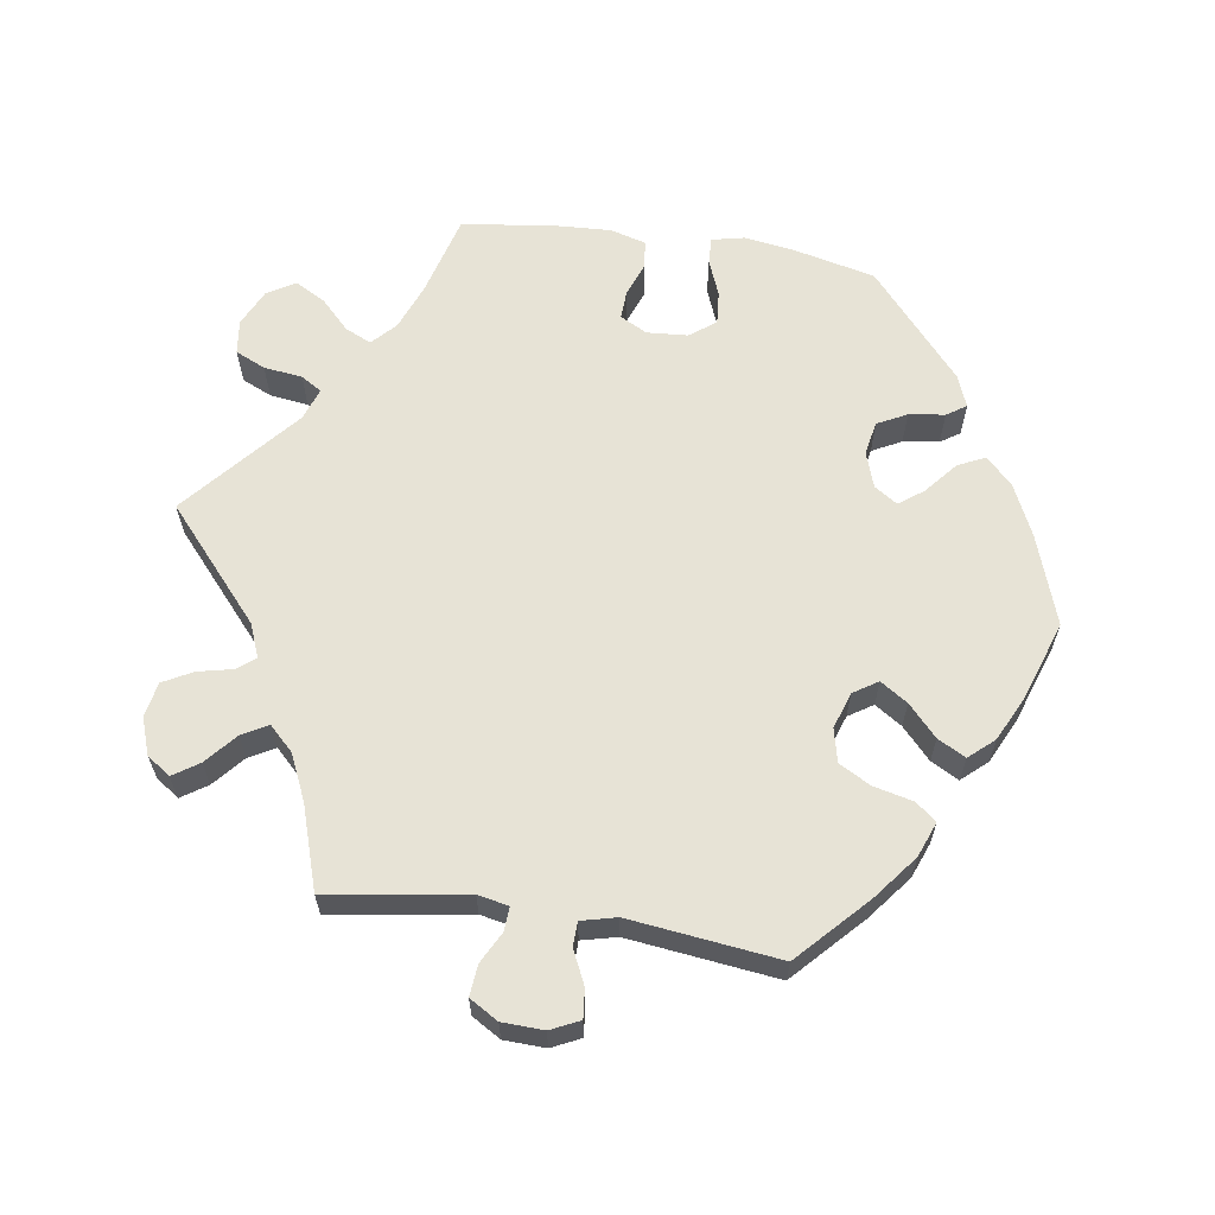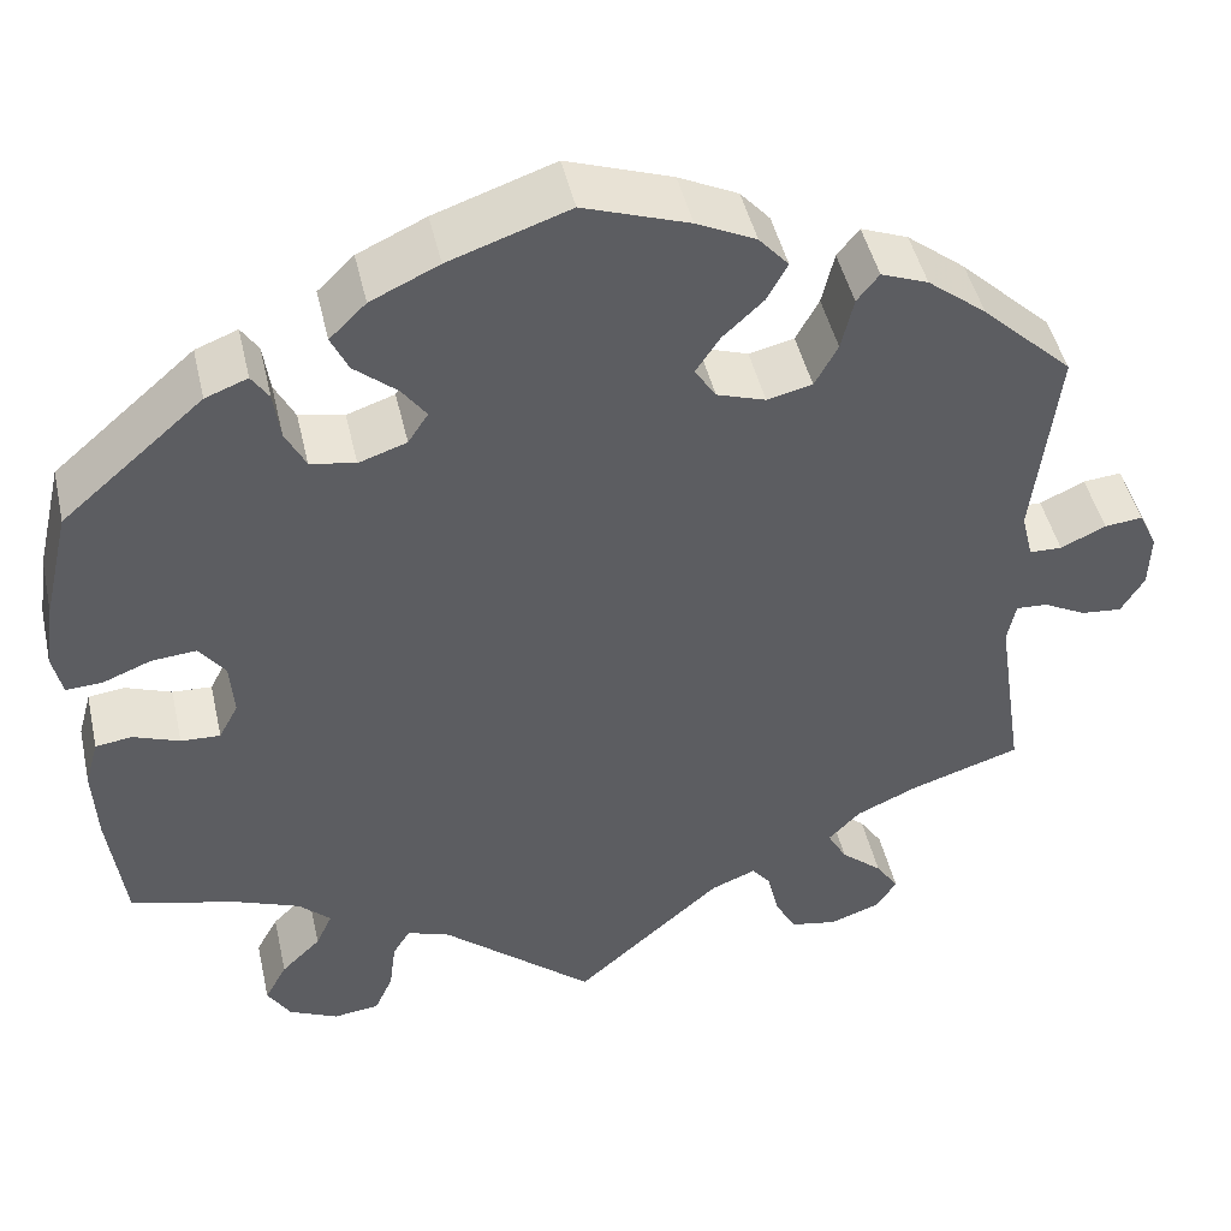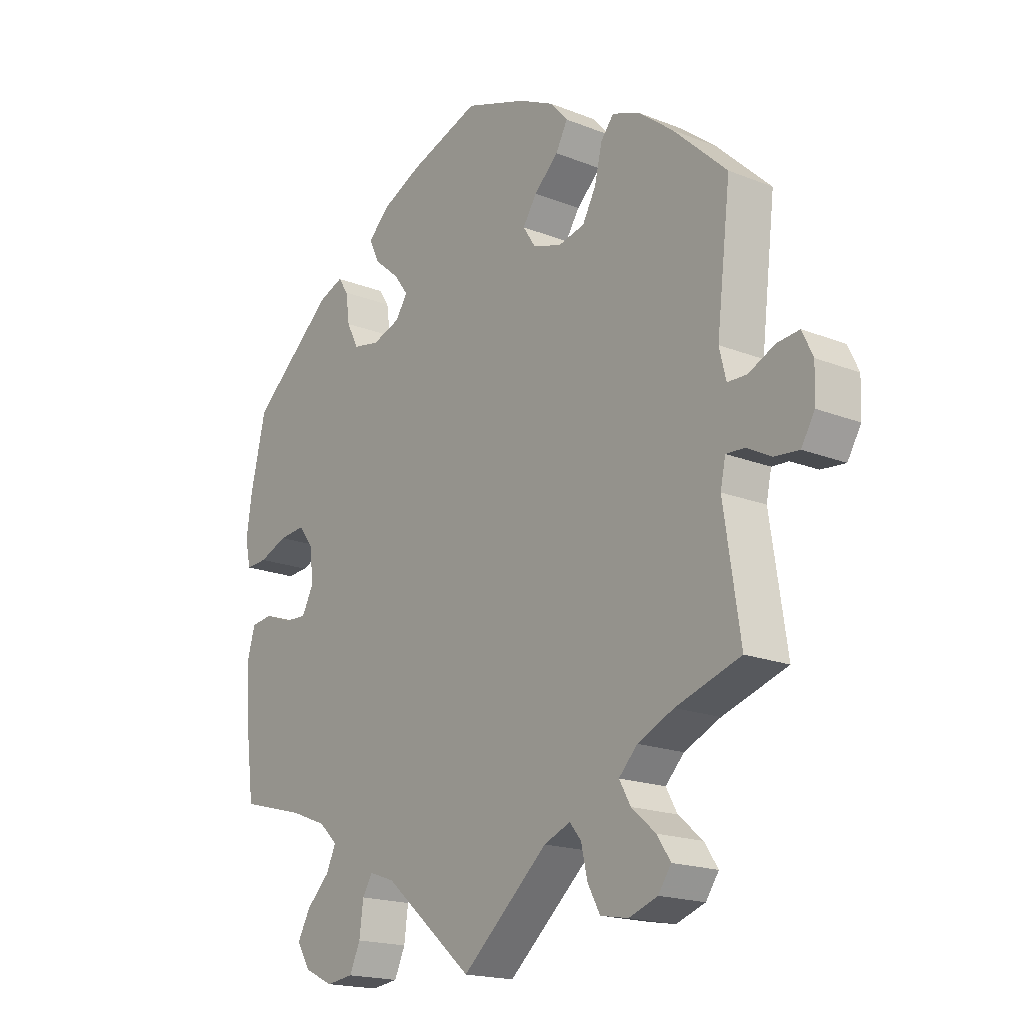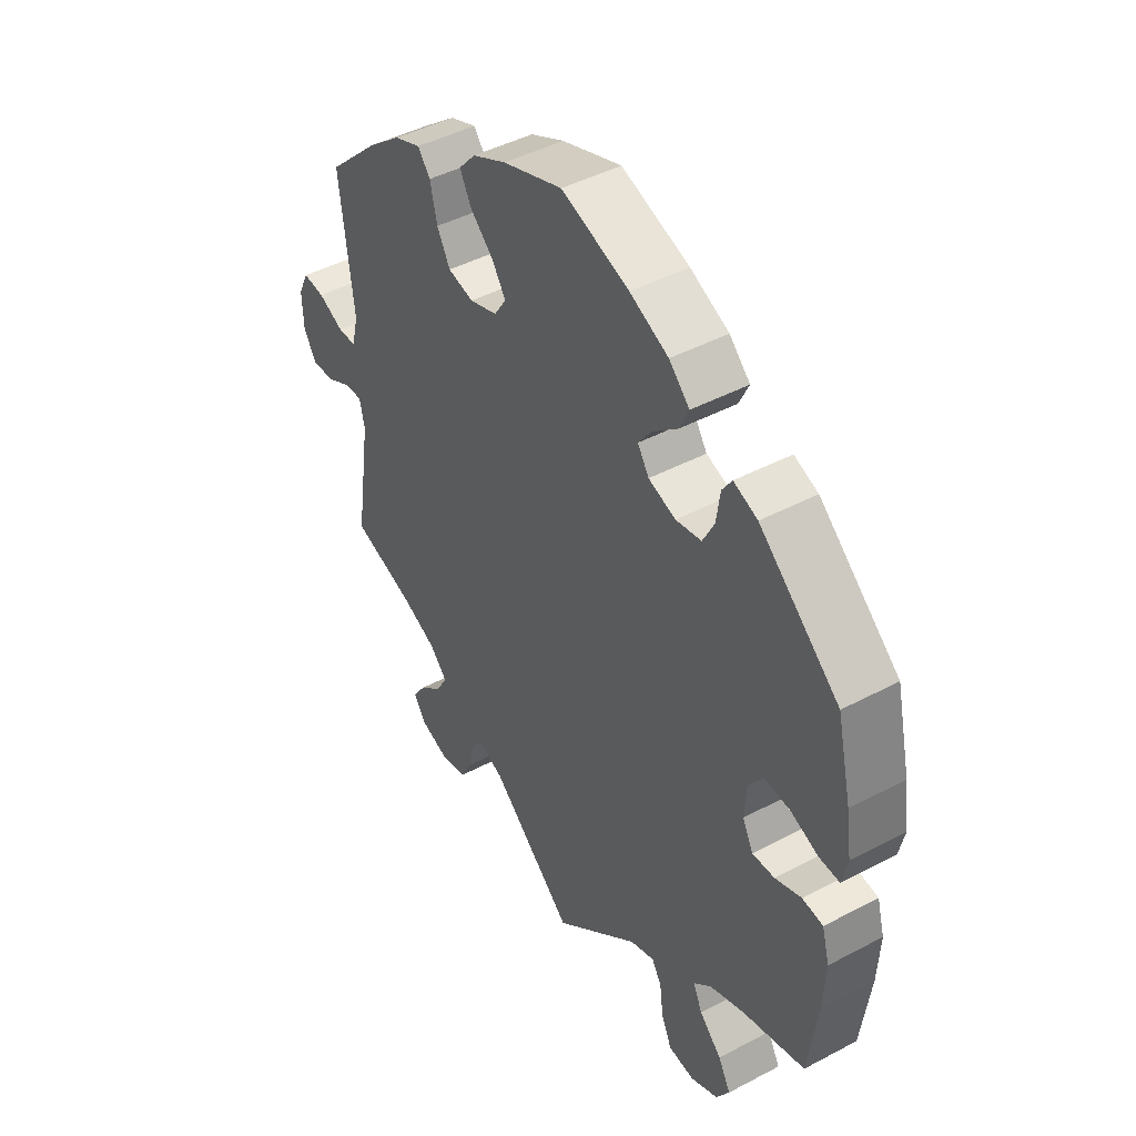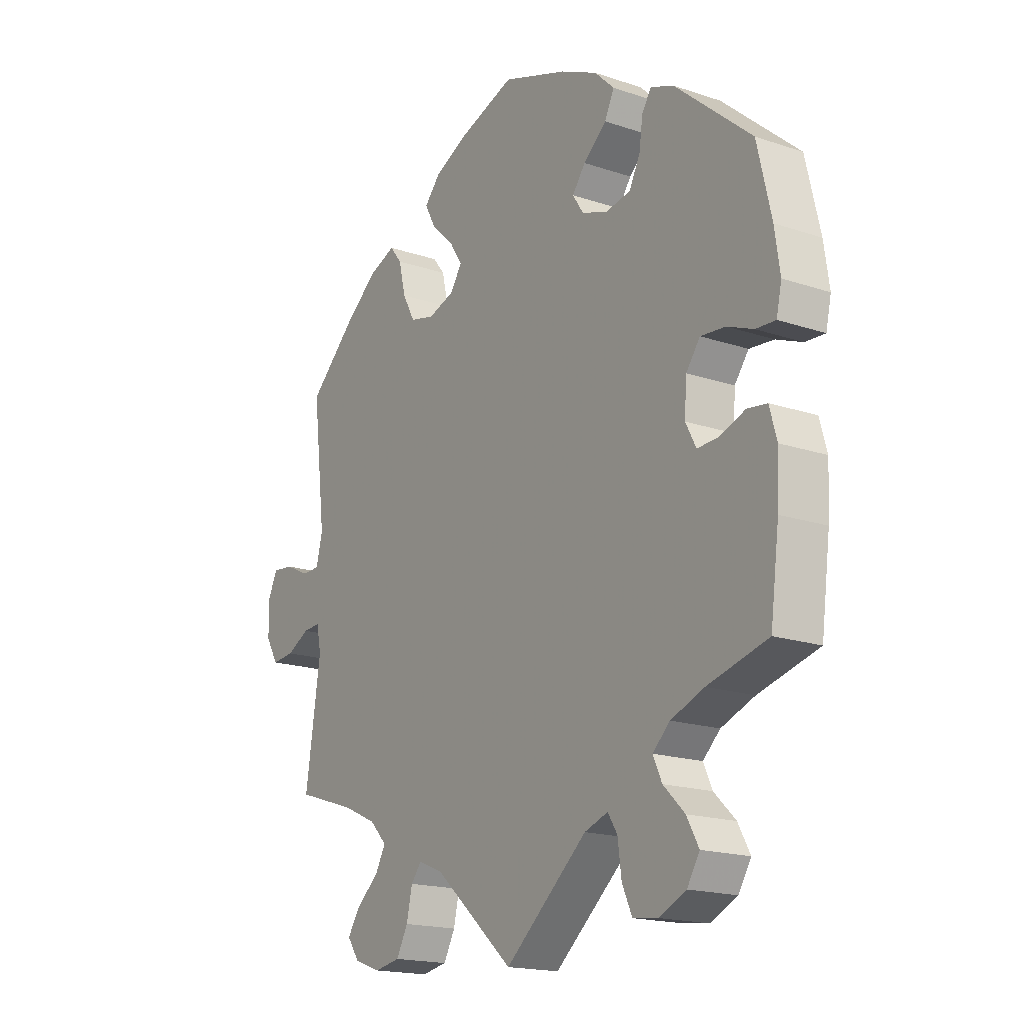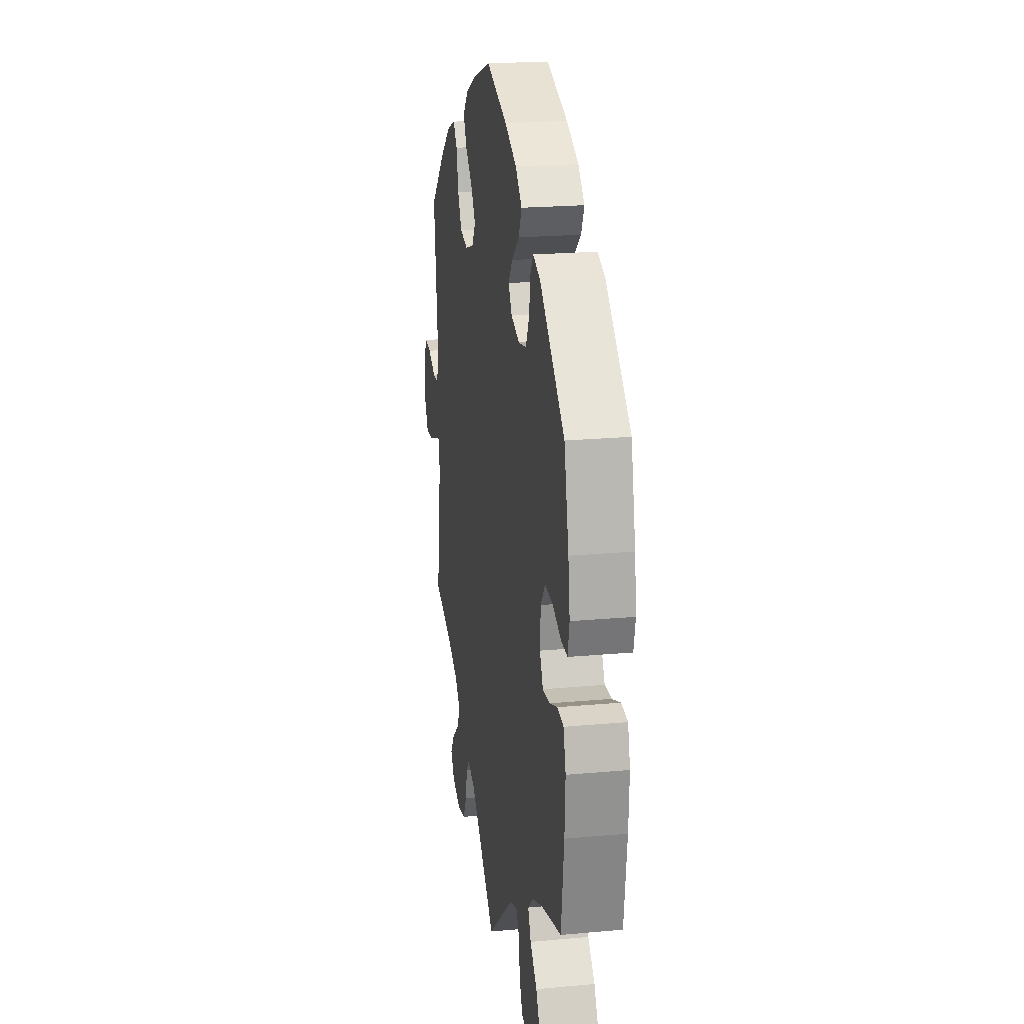
<metadata>
{"format":"obj","ext":"obj","renderer":"f3d","projection":"perspective","resolution":1024,"background":"white","views":[{"elev":62.7,"azim":-81.4,"up":"+Y"},{"elev":46.2,"azim":167.3,"up":"+Z"},{"elev":-18.3,"azim":-127.6,"up":"+Z"},{"elev":44.7,"azim":58.3,"up":"+Z"},{"elev":-17.8,"azim":56.5,"up":"+Z"},{"elev":21.2,"azim":80.7,"up":"+Z"}]}
</metadata>
<code>
v 0.124 0.07 0.535
v 0.195 0.07 0.502
v 0.233 0.07 0.465
v 0.215 0.07 0.427
v 0.17 0.07 0.389
v 0.145 0.07 0.355
v 0.166 0.07 0.323
v 0.216 0.07 0.306
v 0.263 0.07 0.315
v 0.284 0.07 0.356
v 0.291 0.07 0.406
v 0.309 0.07 0.433
v 0.353 0.07 0.416
v 0.5 0.07 0.289
v 0.527 0.07 0.173
v 0.537 0.07 0.104
v 0.527 0.07 0.059
v 0.489 0.07 0.061
v 0.439 0.07 0.081
v 0.392 0.07 0.085
v 0.365 0.07 0.049
v 0.361 0.07 -0.008
v 0.381 0.07 -0.046
v 0.422 0.07 -0.044
v 0.47 0.07 -0.026
v 0.508 0.07 -0.031
v 0.522 0.07 -0.081
v 0.518 0.07 -0.16
v 0.501 0.07 -0.289
v 0.386 0.07 -0.32
v 0.322 0.07 -0.345
v 0.289 0.07 -0.376
v 0.306 0.07 -0.413
v 0.347 0.07 -0.453
v 0.37 0.07 -0.495
v 0.346 0.07 -0.534
v 0.295 0.07 -0.558
v 0.247 0.07 -0.552
v 0.228 0.07 -0.51
v 0.221 0.07 -0.456
v 0.203 0.07 -0.427
v 0.158 0.07 -0.443
v 0 0.07 -0.578
v -0.153 0.07 -0.444
v -0.2 0.07 -0.425
v -0.22 0.07 -0.45
v -0.231 0.07 -0.499
v -0.253 0.07 -0.54
v -0.302 0.07 -0.549
v -0.353 0.07 -0.531
v -0.376 0.07 -0.498
v -0.352 0.07 -0.462
v -0.309 0.07 -0.425
v -0.289 0.07 -0.389
v -0.322 0.07 -0.355
v -0.386 0.07 -0.326
v -0.501 0.07 -0.289
v -0.472 0.07 -0.096
v -0.481 0.07 -0.053
v -0.514 0.07 -0.055
v -0.558 0.07 -0.078
v -0.601 0.07 -0.082
v -0.625 0.07 -0.042
v -0.627 0.07 0.016
v -0.608 0.07 0.056
v -0.568 0.07 0.052
v -0.521 0.07 0.03
v -0.487 0.07 0.031
v -0.475 0.07 0.08
v -0.5 0.07 0.289
v -0.405 0.07 0.379
v -0.344 0.07 0.427
v -0.295 0.07 0.446
v -0.272 0.07 0.417
v -0.259 0.07 0.362
v -0.235 0.07 0.318
v -0.188 0.07 0.307
v -0.137 0.07 0.324
v -0.115 0.07 0.358
v -0.14 0.07 0.396
v -0.183 0.07 0.436
v -0.204 0.07 0.475
v -0.173 0.07 0.51
v -0.111 0.07 0.54
v -0.001 0.07 0.578
v 0.124 0 0.535
v 0.195 0 0.502
v 0.233 0 0.465
v 0.215 0 0.427
v 0.17 0 0.389
v 0.145 0 0.355
v 0.166 0 0.323
v 0.216 0 0.306
v 0.263 0 0.315
v 0.284 0 0.356
v 0.291 0 0.406
v 0.309 0 0.433
v 0.353 0 0.416
v 0.5 0 0.289
v 0.527 0 0.173
v 0.537 0 0.104
v 0.527 0 0.059
v 0.489 0 0.061
v 0.439 0 0.081
v 0.392 0 0.085
v 0.365 0 0.049
v 0.361 0 -0.008
v 0.381 0 -0.046
v 0.422 0 -0.044
v 0.47 0 -0.026
v 0.508 0 -0.031
v 0.522 0 -0.081
v 0.518 0 -0.16
v 0.501 0 -0.289
v 0.386 0 -0.32
v 0.322 0 -0.345
v 0.289 0 -0.376
v 0.306 0 -0.413
v 0.347 0 -0.453
v 0.37 0 -0.495
v 0.346 0 -0.534
v 0.295 0 -0.558
v 0.247 0 -0.552
v 0.228 0 -0.51
v 0.221 0 -0.456
v 0.203 0 -0.427
v 0.158 0 -0.443
v 0 0 -0.578
v -0.153 0 -0.444
v -0.2 0 -0.425
v -0.22 0 -0.45
v -0.231 0 -0.499
v -0.253 0 -0.54
v -0.302 0 -0.549
v -0.353 0 -0.531
v -0.376 0 -0.498
v -0.352 0 -0.462
v -0.309 0 -0.425
v -0.289 0 -0.389
v -0.322 0 -0.355
v -0.386 0 -0.326
v -0.501 0 -0.289
v -0.472 0 -0.096
v -0.481 0 -0.053
v -0.514 0 -0.055
v -0.558 0 -0.078
v -0.601 0 -0.082
v -0.625 0 -0.042
v -0.627 0 0.016
v -0.608 0 0.056
v -0.568 0 0.052
v -0.521 0 0.03
v -0.487 0 0.031
v -0.475 0 0.08
v -0.5 0 0.289
v -0.405 0 0.379
v -0.344 0 0.427
v -0.295 0 0.446
v -0.272 0 0.417
v -0.259 0 0.362
v -0.235 0 0.318
v -0.188 0 0.307
v -0.137 0 0.324
v -0.115 0 0.358
v -0.14 0 0.396
v -0.183 0 0.436
v -0.204 0 0.475
v -0.173 0 0.51
v -0.111 0 0.54
v -0.001 0 0.578
f 80 81 82 83
f 79 80 83 84
f 72 73 74 75
f 72 75 76
f 69 70 71 72
f 68 69 72 76
f 64 65 66 67
f 64 67 68
f 63 64 68
f 60 61 62 63
f 59 60 63 68
f 58 59 68 76
f 56 57 58 76
f 50 51 52 53
f 50 53 54
f 49 50 54
f 46 47 48 49
f 45 46 49 54
f 44 45 54 55
f 42 43 44
f 41 42 44 55
f 37 38 39 40
f 37 40 41
f 36 37 41
f 33 34 35 36
f 32 33 36 41
f 31 32 41 55
f 27 28 29 30
f 24 25 26 27
f 23 24 27 30
f 22 23 30 31
f 16 17 18 19
f 16 19 20
f 15 16 20
f 14 15 20
f 13 14 20 21
f 10 11 12 13
f 9 10 13 21
f 2 3 4 5
f 2 5 6
f 1 2 6
f 79 84 85 1
f 55 56 76 77
f 55 77 78
f 8 9 21 22
f 7 8 22 31
f 6 7 31 55
f 55 78 79
f 1 6 55 79
f 168 167 166 165
f 169 168 165 164
f 160 159 158 157
f 161 160 157
f 157 156 155 154
f 161 157 154 153
f 152 151 150 149
f 153 152 149
f 153 149 148
f 148 147 146 145
f 153 148 145 144
f 161 153 144 143
f 161 143 142 141
f 138 137 136 135
f 139 138 135
f 139 135 134
f 134 133 132 131
f 139 134 131 130
f 140 139 130 129
f 129 128 127
f 140 129 127 126
f 125 124 123 122
f 126 125 122
f 126 122 121
f 121 120 119 118
f 126 121 118 117
f 140 126 117 116
f 115 114 113 112
f 112 111 110 109
f 115 112 109 108
f 116 115 108 107
f 104 103 102 101
f 105 104 101
f 105 101 100
f 105 100 99
f 106 105 99 98
f 98 97 96 95
f 106 98 95 94
f 90 89 88 87
f 91 90 87
f 91 87 86
f 86 170 169 164
f 162 161 141 140
f 163 162 140
f 107 106 94 93
f 116 107 93 92
f 140 116 92 91
f 164 163 140
f 164 140 91 86
f 1 86 87 2
f 2 87 88 3
f 3 88 89 4
f 4 89 90 5
f 5 90 91 6
f 6 91 92 7
f 7 92 93 8
f 8 93 94 9
f 9 94 95 10
f 10 95 96 11
f 11 96 97 12
f 12 97 98 13
f 13 98 99 14
f 14 99 100 15
f 15 100 101 16
f 16 101 102 17
f 17 102 103 18
f 18 103 104 19
f 19 104 105 20
f 20 105 106 21
f 21 106 107 22
f 22 107 108 23
f 23 108 109 24
f 24 109 110 25
f 25 110 111 26
f 26 111 112 27
f 27 112 113 28
f 28 113 114 29
f 29 114 115 30
f 30 115 116 31
f 31 116 117 32
f 32 117 118 33
f 33 118 119 34
f 34 119 120 35
f 35 120 121 36
f 36 121 122 37
f 37 122 123 38
f 38 123 124 39
f 39 124 125 40
f 40 125 126 41
f 41 126 127 42
f 42 127 128 43
f 43 128 129 44
f 44 129 130 45
f 45 130 131 46
f 46 131 132 47
f 47 132 133 48
f 48 133 134 49
f 49 134 135 50
f 50 135 136 51
f 51 136 137 52
f 52 137 138 53
f 53 138 139 54
f 54 139 140 55
f 55 140 141 56
f 56 141 142 57
f 57 142 143 58
f 58 143 144 59
f 59 144 145 60
f 60 145 146 61
f 61 146 147 62
f 62 147 148 63
f 63 148 149 64
f 64 149 150 65
f 65 150 151 66
f 66 151 152 67
f 67 152 153 68
f 68 153 154 69
f 69 154 155 70
f 70 155 156 71
f 71 156 157 72
f 72 157 158 73
f 73 158 159 74
f 74 159 160 75
f 75 160 161 76
f 76 161 162 77
f 77 162 163 78
f 78 163 164 79
f 79 164 165 80
f 80 165 166 81
f 81 166 167 82
f 82 167 168 83
f 83 168 169 84
f 84 169 170 85
f 85 170 86 1

</code>
